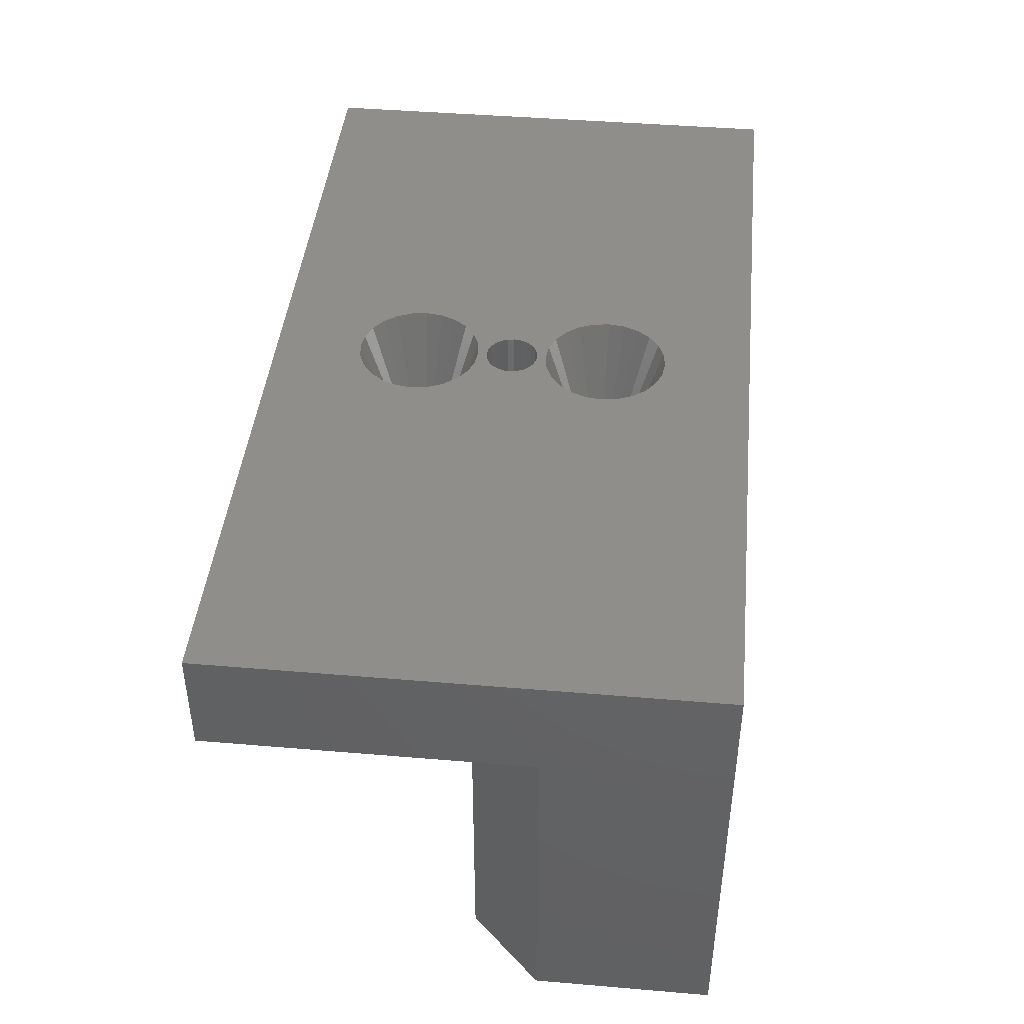
<metadata>
{"format":"stl","ext":"stl","renderer":"f3d","projection":"perspective","resolution":1024,"background":"white","views":[{"elev":43.4,"azim":95.7,"up":"+Z"}]}
</metadata>
<code>
# stl→obj: 430 verts, 876 faces
v -124.2 81.7 126.7
v -124 81.18 128.3
v -124.2 81.18 126.7
v -124 81.68 128.3
v -123.5 82.53 120.2
v -123.9 82.16 121.8
v -123.7 82.1 120.2
v -123.8 82.63 121.8
v -124.1 82.21 126.7
v -123.8 82.63 128.3
v -123.9 82.16 128.3
v -123.9 82.7 126.7
v -124.1 82.21 123.4
v -123.9 82.7 123.4
v -123.7 81.64 120.2
v -124 81.18 121.8
v -123.8 81.18 120.2
v -124 81.68 121.8
v -124.2 81.71 125.1
v -124.3 81.18 125.1
v -124.2 81.18 123.4
v -124.2 81.7 123.4
v -124.1 82.22 125.1
v -124 82.72 125.1
v -133.3 88.18 132.9
v -133.3 74.18 129.9
v -133.3 74.18 132.9
v -133.3 83.18 129.9
v -133.3 83.18 120.2
v -133.3 88.18 120.2
v -107.3 88.18 120.2
v -121.2 84.58 120.2
v -131.3 81.18 120.2
v -121.6 84.44 120.2
v -122 84.23 120.2
v -122.4 83.98 120.2
v -122.7 83.67 120.2
v -123 83.33 120.2
v -123.3 82.94 120.2
v -120.7 84.67 120.2
v -120.3 84.7 120.2
v -119.8 84.67 120.2
v -119.3 84.58 120.2
v -118.9 84.44 120.2
v -118.5 84.23 120.2
v -118.1 83.98 120.2
v -117.8 83.67 120.2
v -117.5 83.33 120.2
v -117.2 82.94 120.2
v -117 82.53 120.2
v -116.9 82.1 120.2
v -116.8 81.64 120.2
v -116.7 81.18 120.2
v -109.3 81.18 120.2
v -107.3 83.18 120.2
v -123.4 83.59 126.7
v -122.9 83.86 128.3
v -123.3 83.49 128.3
v -123 83.98 126.7
v -107.3 83.18 129.9
v -107.3 88.18 132.9
v -107.3 74.18 132.9
v -107.3 74.18 129.9
v -122.1 84.46 128.3
v -122.7 84.32 126.7
v -122.2 84.6 126.7
v -122.6 84.19 128.3
v -122.9 83.86 121.8
v -122.6 84.19 121.8
v -123.5 83.08 121.8
v -123.4 83.59 123.4
v -123.3 83.49 121.8
v -123 83.98 123.4
v -123.7 83.18 125.1
v -123.7 83.16 126.7
v -123.4 83.62 125.1
v -122.2 84.6 123.4
v -122.7 84.36 125.1
v -122.7 84.32 123.4
v -122.3 84.65 125.1
v -123.7 83.16 123.4
v -123.1 84.01 125.1
v -122.1 84.46 121.8
v -119.8 84.94 128.3
v -120.3 85.13 126.7
v -119.7 85.1 126.7
v -120.3 84.97 128.3
v -118.7 84.83 126.7
v -119.2 85.05 125.1
v -118.7 84.88 125.1
v -119.2 85 126.7
v -118.3 84.6 126.7
v -118.8 84.68 128.3
v -118.4 84.46 128.3
v -120.8 84.94 128.3
v -121.3 85 126.7
v -120.8 85.1 126.7
v -121.2 84.84 128.3
v -123.5 83.08 128.3
v -120.3 84.97 121.8
v -120.8 85.1 123.4
v -120.8 84.94 121.8
v -120.3 85.13 123.4
v -121.3 85.05 125.1
v -120.8 85.15 125.1
v -121.8 84.83 126.7
v -121.8 84.88 125.1
v -121.2 84.84 121.8
v -121.8 84.83 123.4
v -121.7 84.68 121.8
v -121.3 85 123.4
v -121.7 84.68 128.3
v -119.7 85.15 125.1
v -119.7 85.1 123.4
v -120.3 85.18 125.1
v -118.7 84.83 123.4
v -119.3 84.84 121.8
v -118.8 84.68 121.8
v -119.2 85 123.4
v -119.8 84.94 121.8
v -117.6 83.86 128.3
v -117.1 83.59 126.7
v -117.3 83.49 128.3
v -117.5 83.98 126.7
v -118.4 84.46 121.8
v -119.3 84.84 128.3
v -117.1 83.59 123.4
v -117.6 83.86 121.8
v -117.3 83.49 121.8
v -117.5 83.98 123.4
v -116.8 83.16 126.7
v -117 83.08 128.3
v -118 84.19 128.3
v -117.9 84.32 126.7
v -118.3 84.65 125.1
v -118.3 84.6 123.4
v -118 84.19 121.8
v -117.9 84.32 123.4
v -116.6 82.72 125.1
v -116.8 83.16 123.4
v -116.6 82.7 123.4
v -116.8 83.18 125.1
v -117.1 83.62 125.1
v -117.8 84.36 125.1
v -117 83.08 121.8
v -116.8 82.63 121.8
v -117.4 84.01 125.1
v -116.6 82.7 126.7
v -116.4 82.22 125.1
v -116.4 82.21 126.7
v -116.5 81.68 121.8
v -116.5 81.18 121.8
v -116.4 82.21 123.4
v -116.8 82.63 128.3
v -116.6 82.16 128.3
v -116.5 81.68 128.3
v -116.3 81.18 126.7
v -116.5 81.18 128.3
v -116.3 81.7 126.7
v -116.3 81.71 125.1
v -116.3 81.18 125.1
v -116.3 81.18 123.4
v -116.3 81.7 123.4
v -116.6 82.16 121.8
v -111.8 88.18 126.8
v -112.3 81.18 126.8
v -112.3 88.18 126.8
v -111.8 81.18 126.8
v -112.7 81.18 126.8
v -112.7 88.18 126.8
v -113.1 81.18 126.6
v -113.1 88.18 126.6
v -113.5 81.18 126.3
v -113.5 88.18 126.3
v -113.8 88.18 125.9
v -113.8 81.18 125.9
v -113.9 88.18 125.5
v -113.9 81.18 125.5
v -114 88.18 125.1
v -114 81.18 125.1
v -113.9 88.18 124.6
v -113.9 81.18 124.6
v -113.8 88.18 124.2
v -113.8 81.18 124.2
v -113.5 88.18 123.8
v -113.5 81.18 123.8
v -113.1 81.18 123.5
v -113.1 88.18 123.5
v -112.7 81.18 123.4
v -112.7 88.18 123.4
v -112.3 81.18 123.3
v -112.3 88.18 123.3
v -111.8 81.18 123.4
v -111.8 88.18 123.4
v -111.4 81.18 123.5
v -111.4 88.18 123.5
v -111 81.18 123.8
v -111 88.18 123.8
v -110.7 88.18 124.2
v -110.7 81.18 124.2
v -110.6 88.18 124.6
v -110.6 81.18 124.6
v -110.5 88.18 125.1
v -110.5 81.18 125.1
v -110.6 88.18 125.5
v -110.6 81.18 125.5
v -110.7 88.18 125.9
v -110.7 81.18 125.9
v -111 88.18 126.3
v -111 81.18 126.3
v -111.4 81.18 126.6
v -111.4 88.18 126.6
v -128.3 81.18 123.3
v -128.7 88.18 123.4
v -128.7 81.18 123.4
v -128.3 88.18 123.3
v -127.8 81.18 123.4
v -127.8 88.18 123.4
v -127.4 81.18 123.5
v -127.4 88.18 123.5
v -127 81.18 123.8
v -127 88.18 123.8
v -126.7 88.18 124.2
v -126.7 81.18 124.2
v -126.6 88.18 124.6
v -126.6 81.18 124.6
v -126.5 88.18 125.1
v -126.5 81.18 125.1
v -126.6 88.18 125.5
v -126.6 81.18 125.5
v -126.7 88.18 125.9
v -126.7 81.18 125.9
v -127 88.18 126.3
v -127 81.18 126.3
v -127.4 81.18 126.6
v -127.4 88.18 126.6
v -127.8 81.18 126.8
v -127.8 88.18 126.8
v -128.3 81.18 126.8
v -128.3 88.18 126.8
v -128.7 81.18 126.8
v -128.7 88.18 126.8
v -129.1 81.18 126.6
v -129.1 88.18 126.6
v -129.5 81.18 126.3
v -129.5 88.18 126.3
v -129.8 88.18 125.9
v -129.8 81.18 125.9
v -129.9 88.18 125.5
v -129.9 81.18 125.5
v -130 88.18 125.1
v -130 81.18 125.1
v -129.9 88.18 124.6
v -129.9 81.18 124.6
v -129.8 88.18 124.2
v -129.8 81.18 124.2
v -129.5 88.18 123.8
v -129.5 81.18 123.8
v -129.1 81.18 123.5
v -129.1 88.18 123.5
v -119.8 84.67 129.9
v -119.3 84.58 129.9
v -118.9 84.44 129.9
v -118.5 84.23 129.9
v -118.1 83.98 129.9
v -120.7 84.67 129.9
v -120.3 84.7 129.9
v -121.2 84.58 129.9
v -117.8 83.67 129.9
v -117.2 82.94 129.9
v -117 82.53 129.9
v -117.5 83.33 129.9
v -116.9 82.1 129.9
v -121.6 84.44 129.9
v -122 84.23 129.9
v -123.3 82.94 129.9
v -123.5 82.53 129.9
v -123 83.33 129.9
v -122.7 83.67 129.9
v -122.4 83.98 129.9
v -123.7 82.1 129.9
v -123.7 81.64 129.9
v -131.3 81.18 129.9
v -123.8 81.18 129.9
v -109.3 81.18 129.9
v -116.8 81.64 129.9
v -116.7 81.18 129.9
v -120.6 81.83 132.9
v -120.8 81.72 129.9
v -120.6 81.83 129.9
v -120.8 81.72 132.9
v -120.5 81.91 132.9
v -120.5 81.91 129.9
v -120.3 81.93 132.9
v -120.3 81.93 129.9
v -120.1 81.91 132.9
v -120.1 81.91 129.9
v -119.9 81.83 132.9
v -119.9 81.83 129.9
v -119.7 81.72 132.9
v -119.7 81.72 129.9
v -119.6 81.56 129.9
v -119.6 81.56 132.9
v -119.5 81.38 129.9
v -119.5 81.38 132.9
v -119.5 81.18 129.9
v -119.5 81.18 132.9
v -119.5 80.99 129.9
v -119.5 80.99 132.9
v -119.6 80.81 129.9
v -119.6 80.81 132.9
v -119.7 80.65 129.9
v -119.7 80.65 132.9
v -119.9 80.54 132.9
v -119.9 80.54 129.9
v -120.1 80.46 132.9
v -120.1 80.46 129.9
v -120.3 80.43 132.9
v -120.3 80.43 129.9
v -120.5 80.46 132.9
v -120.5 80.46 129.9
v -120.6 80.54 132.9
v -120.6 80.54 129.9
v -120.8 80.65 132.9
v -120.8 80.65 129.9
v -120.9 80.81 129.9
v -120.9 80.81 132.9
v -121 80.99 129.9
v -121 80.99 132.9
v -121 81.18 129.9
v -121 81.18 132.9
v -121 81.38 129.9
v -121 81.38 132.9
v -120.9 81.56 129.9
v -120.9 81.56 132.9
v -119.8 80.12 132.9
v -120.3 79.18 129.9
v -120.1 79.16 129.9
v -120.3 80.18 132.9
v -121 78.23 129.9
v -122 78.43 132.9
v -122 77.97 132.9
v -121 78.43 129.9
v -120.8 77.89 129.9
v -121.8 77.55 132.9
v -121.5 77.18 132.9
v -120.9 78.05 129.9
v -119 79.67 132.9
v -119.9 79.08 129.9
v -119.7 78.96 129.9
v -119.4 79.95 132.9
v -120.6 77.77 129.9
v -121.1 76.9 132.9
v -118.5 78.43 132.9
v -119.5 78.62 129.9
v -119.5 78.43 129.9
v -118.6 78.88 132.9
v -118.7 77.55 132.9
v -119.7 77.89 129.9
v -119 77.18 132.9
v -119.6 78.05 129.9
v -120.3 76.67 132.9
v -120.1 77.69 129.9
v -120.3 77.67 129.9
v -119.8 76.73 132.9
v -122 78.88 132.9
v -121 78.62 129.9
v -119.9 77.77 129.9
v -119.4 76.9 132.9
v -118.7 79.3 132.9
v -119.6 78.8 129.9
v -120.7 76.73 132.9
v -120.5 77.69 129.9
v -120.8 78.96 129.9
v -121.8 79.3 132.9
v -120.9 78.8 129.9
v -121.5 79.67 132.9
v -121.1 79.95 132.9
v -120.6 79.08 129.9
v -120.7 80.12 132.9
v -120.5 79.16 129.9
v -119.5 78.23 129.9
v -118.6 77.97 132.9
v -121.1 82.42 132.9
v -120.5 83.21 129.9
v -120.6 83.29 129.9
v -120.7 82.24 132.9
v -119.8 82.24 132.9
v -119.9 83.29 129.9
v -120.1 83.21 129.9
v -119.4 82.42 132.9
v -120.9 83.56 129.9
v -122 83.49 132.9
v -121.8 83.06 132.9
v -121 83.75 129.9
v -121.1 85.47 132.9
v -120.8 84.48 129.9
v -120.6 84.6 129.9
v -121.5 85.19 132.9
v -119.8 85.64 132.9
v -120.1 84.68 129.9
v -120.3 85.7 132.9
v -120.9 84.32 129.9
v -122 84.4 132.9
v -121 84.14 129.9
v -121.8 84.82 132.9
v -120.7 85.64 132.9
v -120.5 84.68 129.9
v -118.7 83.06 132.9
v -119.7 83.41 129.9
v -119 82.7 132.9
v -119.6 83.56 129.9
v -121 83.94 129.9
v -122 83.94 132.9
v -118.7 84.82 132.9
v -119.7 84.48 129.9
v -119.6 84.32 129.9
v -119 85.19 132.9
v -119.4 85.47 132.9
v -119.9 84.6 129.9
v -118.5 83.94 132.9
v -119.5 84.14 129.9
v -119.5 83.94 129.9
v -118.6 84.4 132.9
v -120.8 83.41 129.9
v -121.5 82.7 132.9
v -120.3 82.18 132.9
v -120.3 83.18 129.9
v -118.6 83.49 132.9
v -119.5 83.75 129.9
f 1 2 3
f 2 1 4
f 5 6 7
f 6 5 8
f 9 10 11
f 10 9 12
f 8 13 6
f 13 8 14
f 15 16 17
f 16 15 18
f 19 3 20
f 3 19 1
f 18 21 16
f 21 18 22
f 14 23 13
f 23 14 24
f 13 19 22
f 19 13 23
f 25 26 27
f 26 25 28
f 28 25 29
f 29 25 30
f 31 29 30
f 29 31 32
f 29 32 33
f 33 32 34
f 33 34 35
f 33 35 36
f 33 36 37
f 33 37 38
f 33 38 39
f 33 39 5
f 33 5 7
f 33 7 15
f 33 15 17
f 32 31 40
f 40 31 41
f 41 31 42
f 42 31 43
f 43 31 44
f 44 31 45
f 45 31 46
f 46 31 47
f 47 31 48
f 48 31 49
f 49 31 50
f 50 31 51
f 51 31 52
f 52 31 53
f 53 31 54
f 54 31 55
f 1 11 4
f 11 1 9
f 19 9 1
f 9 19 23
f 22 20 21
f 20 22 19
f 6 22 18
f 22 6 13
f 56 57 58
f 57 56 59
f 31 60 55
f 60 31 61
f 60 62 63
f 62 60 61
f 64 65 66
f 65 64 67
f 36 68 37
f 68 36 69
f 39 8 5
f 8 39 70
f 23 12 9
f 12 23 24
f 68 71 72
f 71 68 73
f 74 56 75
f 56 74 76
f 77 78 79
f 78 77 80
f 70 14 8
f 14 70 81
f 38 70 39
f 70 38 72
f 78 59 82
f 59 78 65
f 81 24 14
f 24 81 74
f 71 74 81
f 74 71 76
f 37 72 38
f 72 37 68
f 7 18 15
f 18 7 6
f 66 78 80
f 78 66 65
f 76 59 56
f 59 76 82
f 73 76 71
f 76 73 82
f 77 69 83
f 69 77 79
f 79 82 73
f 82 79 78
f 84 85 86
f 85 84 87
f 88 89 90
f 89 88 91
f 92 93 88
f 93 92 94
f 95 96 97
f 96 95 98
f 12 99 10
f 99 12 75
f 100 101 102
f 101 100 103
f 69 73 68
f 73 69 79
f 97 104 105
f 104 97 96
f 24 75 12
f 75 24 74
f 104 106 107
f 106 104 96
f 102 32 40
f 32 102 108
f 65 57 59
f 57 65 67
f 83 36 35
f 36 83 69
f 108 109 110
f 109 108 111
f 110 77 83
f 77 110 109
f 32 110 34
f 110 32 108
f 96 112 106
f 112 96 98
f 105 111 101
f 111 105 104
f 111 107 109
f 107 111 104
f 112 66 106
f 66 112 64
f 106 80 107
f 80 106 66
f 72 81 70
f 81 72 71
f 75 58 99
f 58 75 56
f 34 83 35
f 83 34 110
f 101 108 102
f 108 101 111
f 113 103 114
f 103 113 115
f 116 117 118
f 117 116 119
f 115 97 105
f 97 115 85
f 103 105 101
f 105 103 115
f 119 113 114
f 113 119 89
f 114 100 120
f 100 114 103
f 118 43 44
f 43 118 117
f 107 77 109
f 77 107 80
f 121 122 123
f 122 121 124
f 125 44 45
f 44 125 118
f 120 41 42
f 41 120 100
f 93 91 88
f 91 93 126
f 117 114 120
f 114 117 119
f 43 120 42
f 120 43 117
f 127 128 129
f 128 127 130
f 123 131 132
f 131 123 122
f 91 84 86
f 84 91 126
f 89 86 113
f 86 89 91
f 85 95 97
f 95 85 87
f 86 115 113
f 115 86 85
f 133 92 134
f 92 133 94
f 135 88 90
f 88 135 92
f 136 90 116
f 90 136 135
f 90 119 116
f 119 90 89
f 41 102 40
f 102 41 100
f 125 116 118
f 116 125 136
f 129 47 48
f 47 129 128
f 130 137 128
f 137 130 138
f 139 140 141
f 140 139 142
f 122 142 131
f 142 122 143
f 144 136 138
f 136 144 135
f 141 145 146
f 145 141 140
f 124 144 147
f 144 124 134
f 140 129 145
f 129 140 127
f 124 143 122
f 143 124 147
f 46 125 45
f 125 46 137
f 128 46 47
f 46 128 137
f 121 134 124
f 134 121 133
f 131 139 148
f 139 131 142
f 147 138 130
f 138 147 144
f 143 130 127
f 130 143 147
f 146 49 50
f 49 146 145
f 134 135 144
f 135 134 92
f 148 149 150
f 149 148 139
f 151 53 152
f 53 151 52
f 149 141 153
f 141 149 139
f 142 127 140
f 127 142 143
f 138 125 137
f 125 138 136
f 154 150 155
f 150 154 148
f 156 157 158
f 157 156 159
f 150 160 159
f 160 150 149
f 159 161 157
f 161 159 160
f 160 162 161
f 162 160 163
f 164 50 51
f 50 164 146
f 160 153 163
f 153 160 149
f 145 48 49
f 48 145 129
f 153 146 164
f 146 153 141
f 155 159 156
f 159 155 150
f 151 51 52
f 51 151 164
f 163 152 162
f 152 163 151
f 163 164 151
f 164 163 153
f 165 166 167
f 166 165 168
f 167 169 170
f 169 167 166
f 170 171 172
f 171 170 169
f 172 173 174
f 173 172 171
f 175 173 176
f 173 175 174
f 177 176 178
f 176 177 175
f 179 178 180
f 178 179 177
f 181 180 182
f 180 181 179
f 183 182 184
f 182 183 181
f 185 184 186
f 184 185 183
f 187 185 186
f 185 187 188
f 189 188 187
f 188 189 190
f 191 190 189
f 190 191 192
f 193 192 191
f 192 193 194
f 195 194 193
f 194 195 196
f 197 196 195
f 196 197 198
f 199 197 200
f 197 199 198
f 201 200 202
f 200 201 199
f 203 202 204
f 202 203 201
f 205 204 206
f 204 205 203
f 207 206 208
f 206 207 205
f 209 208 210
f 208 209 207
f 209 211 212
f 211 209 210
f 212 168 165
f 168 212 211
f 213 214 215
f 214 213 216
f 217 216 213
f 216 217 218
f 219 218 217
f 218 219 220
f 221 220 219
f 220 221 222
f 223 221 224
f 221 223 222
f 225 224 226
f 224 225 223
f 227 226 228
f 226 227 225
f 229 228 230
f 228 229 227
f 231 230 232
f 230 231 229
f 233 232 234
f 232 233 231
f 233 235 236
f 235 233 234
f 236 237 238
f 237 236 235
f 238 239 240
f 239 238 237
f 240 241 242
f 241 240 239
f 242 243 244
f 243 242 241
f 244 245 246
f 245 244 243
f 247 245 248
f 245 247 246
f 249 248 250
f 248 249 247
f 251 250 252
f 250 251 249
f 253 252 254
f 252 253 251
f 255 254 256
f 254 255 253
f 257 256 258
f 256 257 255
f 259 257 258
f 257 259 260
f 215 260 259
f 260 215 214
f 30 214 31
f 214 30 260
f 260 30 257
f 257 30 255
f 255 30 253
f 253 30 25
f 31 214 216
f 253 25 251
f 251 25 249
f 249 25 247
f 247 25 246
f 246 25 244
f 244 25 242
f 242 25 240
f 240 25 167
f 31 201 61
f 201 31 199
f 199 31 198
f 198 31 196
f 196 31 194
f 194 31 192
f 192 31 216
f 61 201 203
f 61 203 205
f 61 205 207
f 61 207 209
f 61 209 212
f 61 212 165
f 61 165 167
f 61 167 25
f 218 192 216
f 192 218 190
f 190 218 220
f 190 220 188
f 188 220 222
f 188 222 185
f 185 222 223
f 185 223 183
f 183 223 181
f 181 223 225
f 181 225 227
f 181 227 179
f 179 227 229
f 179 229 177
f 177 229 231
f 177 231 175
f 175 231 174
f 174 231 233
f 174 233 236
f 174 236 172
f 172 236 238
f 172 238 170
f 170 238 240
f 170 240 167
f 132 148 154
f 148 132 131
f 126 261 84
f 261 126 262
f 94 263 93
f 263 94 264
f 265 94 133
f 94 265 264
f 87 266 95
f 266 87 267
f 266 98 95
f 98 266 268
f 261 87 84
f 87 261 267
f 263 126 93
f 126 263 262
f 269 133 121
f 133 269 265
f 270 154 271
f 154 270 132
f 272 132 270
f 132 272 123
f 269 123 272
f 123 269 121
f 271 155 273
f 155 271 154
f 98 274 112
f 274 98 268
f 274 64 112
f 64 274 275
f 10 276 277
f 276 10 99
f 99 278 276
f 278 99 58
f 67 279 57
f 279 67 280
f 58 279 278
f 279 58 57
f 4 281 282
f 281 4 11
f 11 277 281
f 277 11 10
f 64 280 67
f 280 64 275
f 21 213 16
f 213 21 217
f 217 21 219
f 219 21 20
f 219 20 221
f 221 20 224
f 224 20 226
f 226 20 228
f 228 20 3
f 228 3 230
f 230 3 232
f 232 3 234
f 234 3 235
f 235 3 237
f 237 3 2
f 237 2 239
f 16 33 17
f 33 16 215
f 33 215 259
f 33 259 258
f 33 258 256
f 33 256 254
f 33 254 283
f 215 16 213
f 283 254 252
f 283 252 250
f 283 250 248
f 283 248 245
f 283 245 243
f 283 243 241
f 283 241 239
f 283 239 2
f 283 2 284
f 60 54 55
f 54 60 285
f 273 156 286
f 156 273 155
f 286 158 287
f 158 286 156
f 4 284 2
f 284 4 282
f 62 26 63
f 26 62 27
f 288 289 290
f 289 288 291
f 292 290 293
f 290 292 288
f 294 293 295
f 293 294 292
f 296 295 297
f 295 296 294
f 298 297 299
f 297 298 296
f 300 299 301
f 299 300 298
f 300 302 303
f 302 300 301
f 303 304 305
f 304 303 302
f 305 306 307
f 306 305 304
f 307 308 309
f 308 307 306
f 309 310 311
f 310 309 308
f 311 312 313
f 312 311 310
f 314 312 315
f 312 314 313
f 316 315 317
f 315 316 314
f 318 317 319
f 317 318 316
f 320 319 321
f 319 320 318
f 322 321 323
f 321 322 320
f 324 323 325
f 323 324 322
f 326 324 325
f 324 326 327
f 328 327 326
f 327 328 329
f 330 329 328
f 329 330 331
f 332 331 330
f 331 332 333
f 334 333 332
f 333 334 335
f 289 335 334
f 335 289 291
f 336 337 338
f 337 336 339
f 340 341 342
f 341 340 343
f 344 345 346
f 345 344 347
f 348 349 350
f 349 348 351
f 346 352 344
f 352 346 353
f 354 355 356
f 355 354 357
f 358 359 360
f 359 358 361
f 362 363 364
f 363 362 365
f 343 366 341
f 366 343 367
f 365 368 363
f 368 365 369
f 351 338 349
f 338 351 336
f 370 350 371
f 350 370 348
f 369 359 368
f 359 369 360
f 347 342 345
f 342 347 340
f 372 364 373
f 364 372 362
f 374 375 376
f 375 374 377
f 378 374 379
f 374 378 377
f 353 373 352
f 373 353 372
f 337 380 381
f 380 337 339
f 357 371 355
f 371 357 370
f 354 382 383
f 382 354 356
f 383 361 358
f 361 383 382
f 380 379 381
f 379 380 378
f 376 366 367
f 366 376 375
f 54 195 53
f 195 54 197
f 197 54 200
f 200 54 202
f 202 54 285
f 53 195 193
f 53 193 152
f 152 193 191
f 202 285 204
f 204 285 206
f 206 285 208
f 208 285 210
f 210 285 211
f 211 285 168
f 168 285 166
f 166 285 158
f 158 285 287
f 191 162 152
f 162 191 189
f 162 189 187
f 162 187 161
f 161 187 186
f 161 186 184
f 161 184 182
f 161 182 180
f 161 180 178
f 161 178 157
f 157 178 176
f 157 176 173
f 157 173 171
f 157 171 169
f 157 169 158
f 158 169 166
f 283 29 33
f 29 283 28
f 384 385 386
f 385 384 387
f 388 389 390
f 389 388 391
f 392 393 394
f 393 392 395
f 396 397 398
f 397 396 399
f 400 267 401
f 267 400 402
f 403 404 405
f 404 403 406
f 407 398 408
f 398 407 396
f 409 410 411
f 410 409 412
f 413 404 414
f 404 413 405
f 415 416 417
f 416 415 418
f 419 401 420
f 401 419 400
f 397 406 403
f 406 397 399
f 267 407 408
f 407 267 402
f 418 420 416
f 420 418 419
f 391 410 389
f 410 391 411
f 421 422 423
f 422 421 424
f 395 414 393
f 414 395 413
f 425 394 426
f 394 425 392
f 426 386 425
f 386 426 384
f 427 390 428
f 390 427 388
f 387 428 385
f 428 387 427
f 429 412 409
f 412 429 430
f 421 430 429
f 430 421 423
f 424 417 422
f 417 424 415
f 268 413 343
f 413 268 405
f 405 268 403
f 403 268 266
f 403 266 397
f 397 266 398
f 398 266 408
f 408 266 267
f 395 330 413
f 330 395 332
f 332 395 392
f 332 392 334
f 334 392 425
f 334 425 289
f 289 425 386
f 289 386 290
f 290 386 385
f 290 385 293
f 293 385 428
f 293 428 295
f 295 428 297
f 297 428 390
f 297 390 299
f 299 390 389
f 299 389 301
f 301 389 410
f 301 410 302
f 302 410 412
f 302 412 304
f 304 412 430
f 304 430 306
f 306 430 423
f 306 423 356
f 261 401 267
f 401 261 420
f 420 261 416
f 416 261 262
f 416 262 417
f 417 262 422
f 422 262 423
f 283 26 28
f 26 283 373
f 26 373 63
f 373 283 352
f 352 283 344
f 344 283 284
f 344 284 282
f 344 282 347
f 347 282 281
f 347 281 277
f 347 277 276
f 347 276 340
f 340 276 278
f 340 278 279
f 340 279 280
f 340 280 275
f 340 275 343
f 343 275 274
f 343 274 268
f 63 373 364
f 63 364 363
f 63 363 368
f 63 368 359
f 63 359 361
f 63 361 382
f 63 382 356
f 63 356 287
f 287 356 423
f 287 423 262
f 287 262 263
f 287 263 264
f 287 264 265
f 287 265 269
f 287 269 272
f 287 272 270
f 287 270 271
f 287 271 273
f 287 273 286
f 63 287 285
f 63 285 60
f 343 330 367
f 330 343 413
f 367 330 328
f 367 328 376
f 376 328 326
f 376 326 374
f 374 326 325
f 374 325 379
f 379 325 323
f 379 323 381
f 381 323 321
f 381 321 337
f 337 321 319
f 337 319 317
f 337 317 338
f 338 317 315
f 338 315 349
f 349 315 312
f 349 312 350
f 350 312 310
f 350 310 371
f 371 310 308
f 371 308 355
f 355 308 306
f 355 306 356
f 366 414 341
f 414 366 393
f 393 366 375
f 393 375 394
f 394 375 377
f 394 377 426
f 426 377 378
f 426 378 384
f 384 378 331
f 331 378 329
f 329 378 380
f 329 380 327
f 327 380 324
f 324 380 322
f 322 380 339
f 322 339 320
f 320 339 318
f 318 339 336
f 318 336 316
f 316 336 314
f 314 336 313
f 313 336 351
f 313 351 311
f 311 351 309
f 309 351 307
f 27 342 341
f 342 27 345
f 345 27 346
f 346 27 353
f 353 27 372
f 372 27 62
f 372 62 362
f 362 62 365
f 365 62 369
f 369 62 360
f 360 62 358
f 358 62 383
f 383 62 354
f 354 62 421
f 25 407 61
f 407 25 396
f 396 25 399
f 399 25 27
f 399 27 406
f 406 27 404
f 404 27 414
f 414 27 341
f 61 407 402
f 61 402 400
f 61 400 419
f 61 419 418
f 61 418 415
f 61 415 424
f 61 424 421
f 61 421 62
f 384 333 387
f 333 384 331
f 387 333 335
f 387 335 291
f 387 291 288
f 387 288 427
f 427 288 292
f 427 292 294
f 427 294 296
f 427 296 388
f 388 296 298
f 388 298 300
f 388 300 391
f 391 300 303
f 391 303 305
f 391 305 307
f 391 307 351
f 391 351 348
f 391 348 411
f 411 348 370
f 411 370 409
f 409 370 357
f 409 357 429
f 429 357 354
f 429 354 421

</code>
